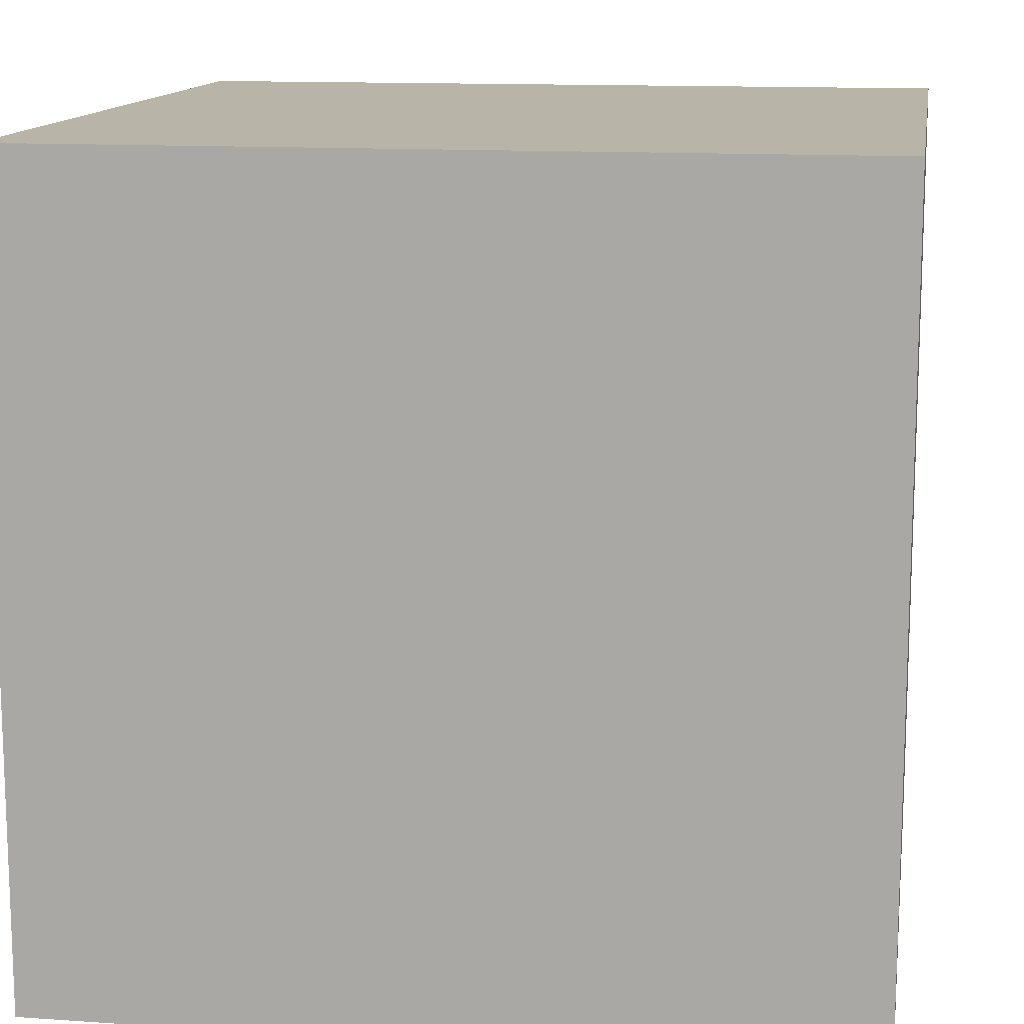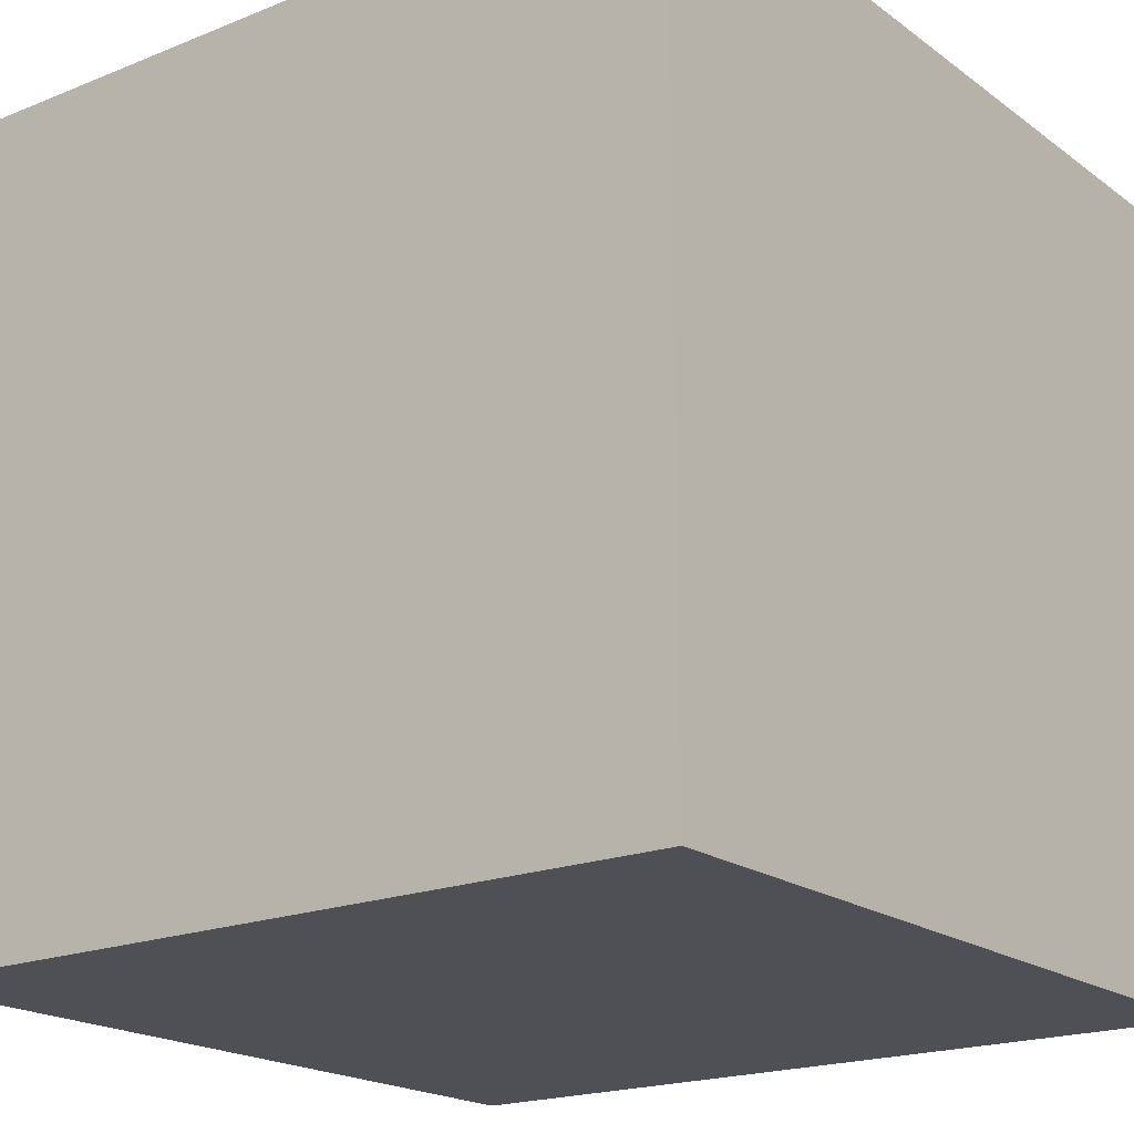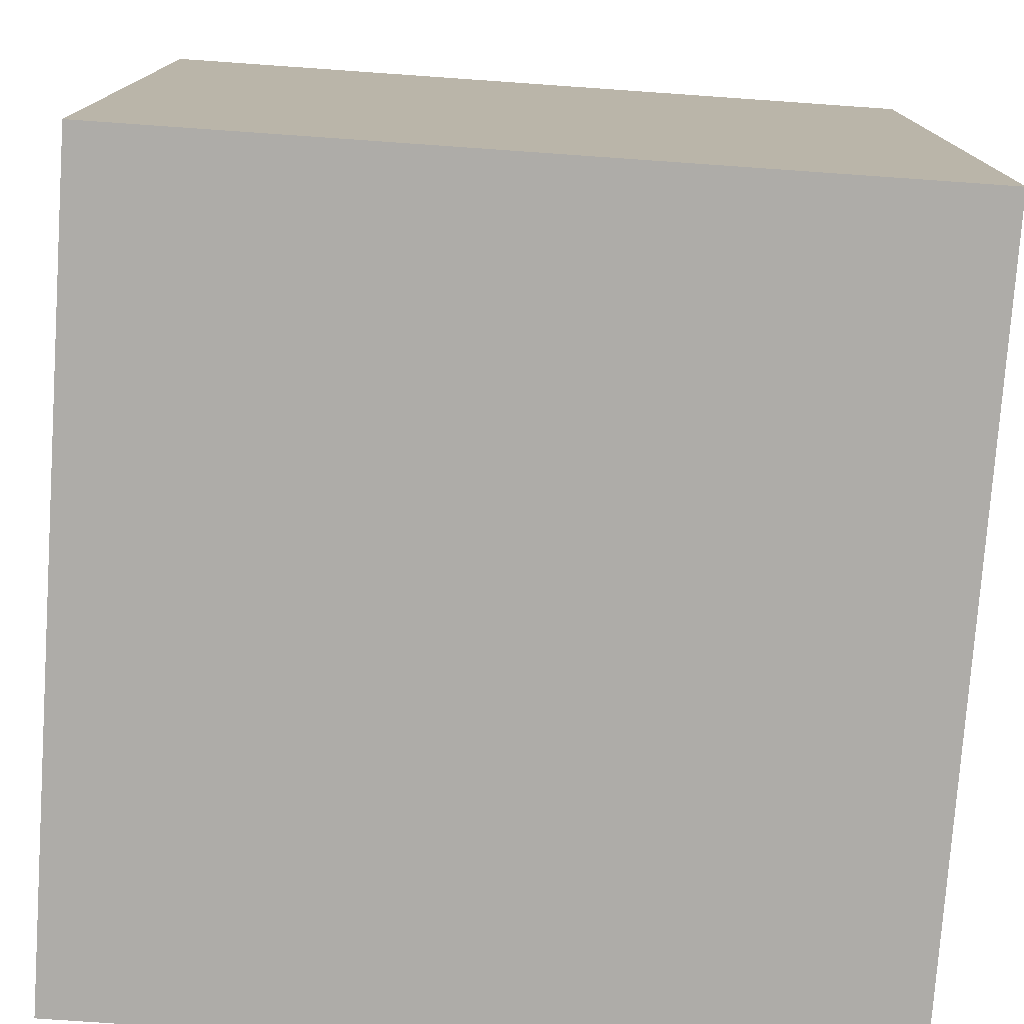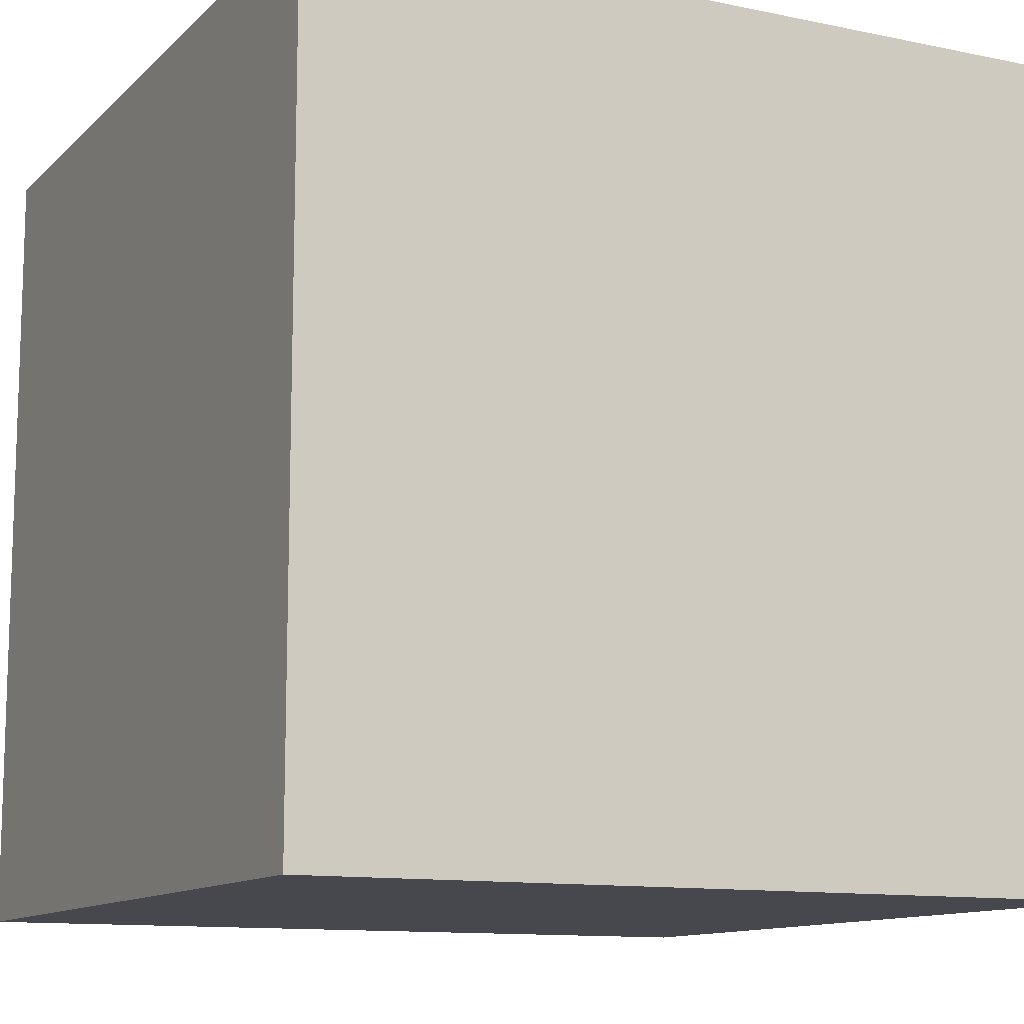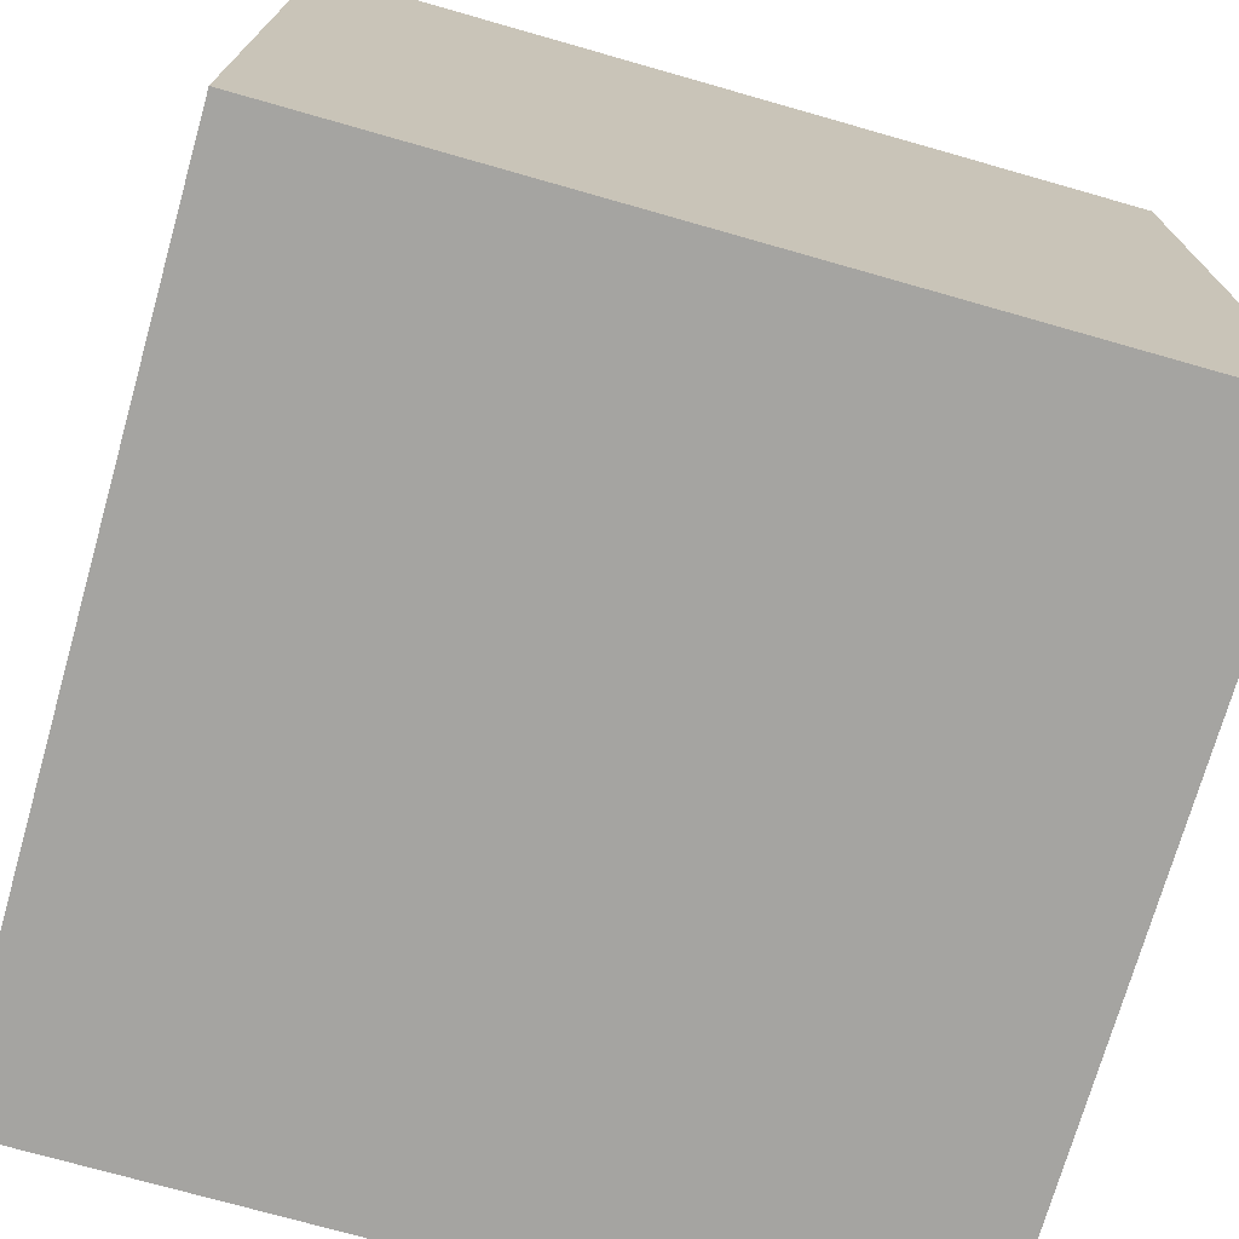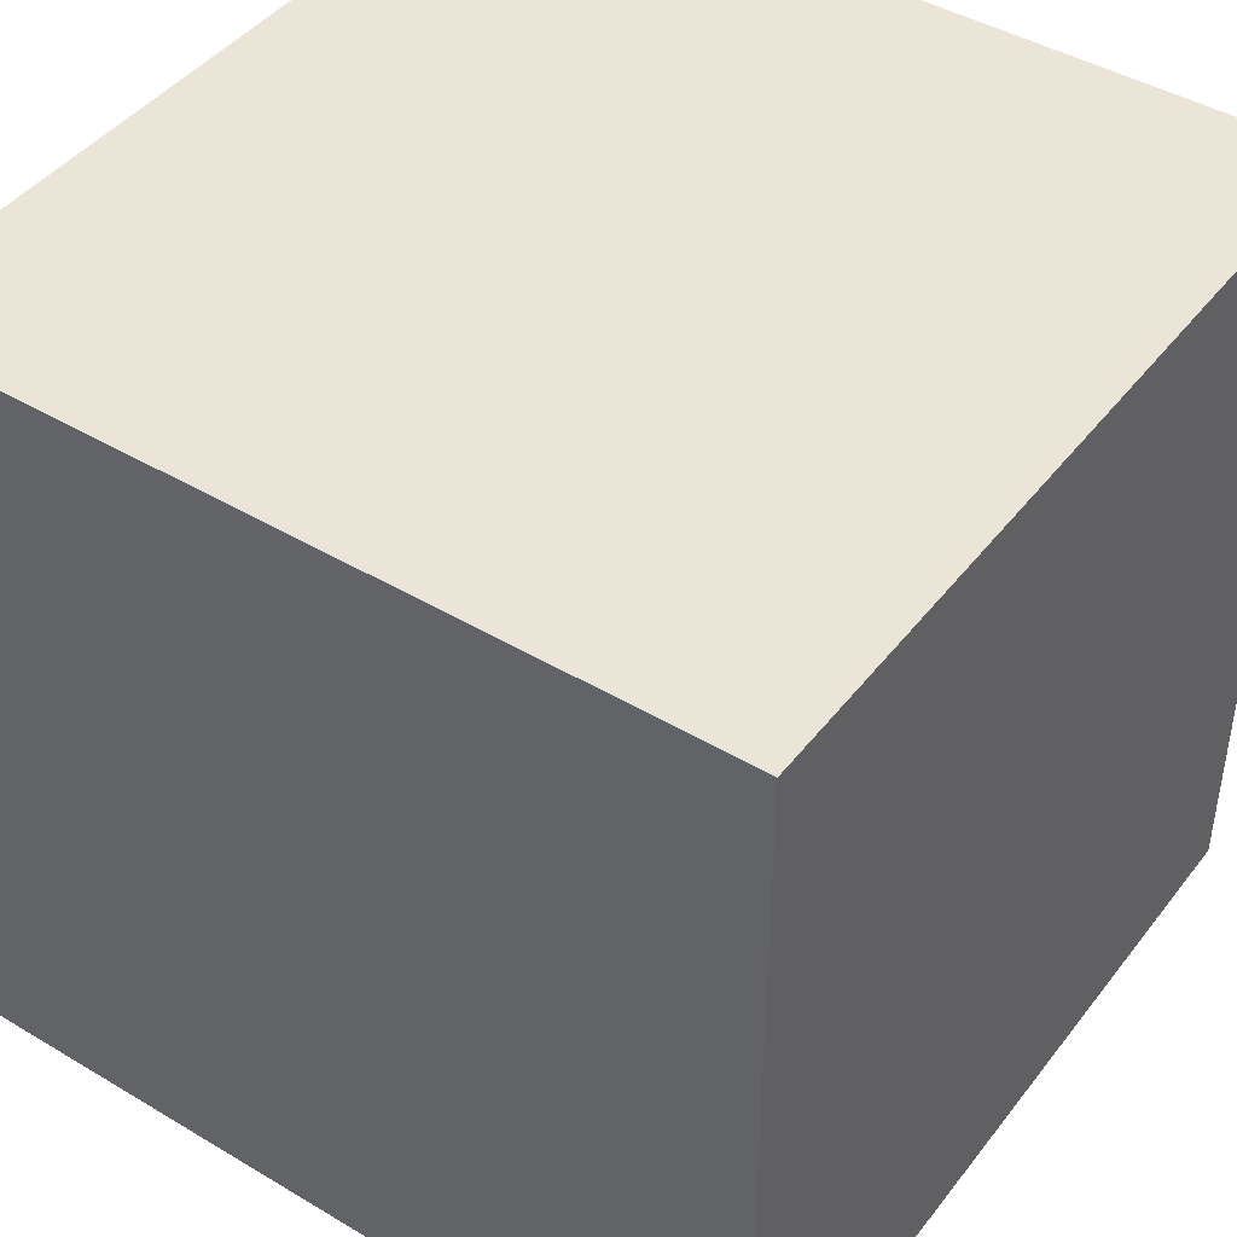
<metadata>
{"format":"obj","ext":"obj","renderer":"f3d","projection":"perspective","resolution":1024,"background":"white","views":[{"elev":13.0,"azim":8.9,"up":"+Y"},{"elev":-19.4,"azim":-143.0,"up":"+Y"},{"elev":-76.8,"azim":176.0,"up":"+Z"},{"elev":-11.7,"azim":63.4,"up":"+Y"},{"elev":-73.2,"azim":74.1,"up":"+Z"},{"elev":44.0,"azim":34.9,"up":"+Y"}]}
</metadata>
<code>
v -0.5 -0.5 0.5
v 0.5 -0.5 0.5
v 0.5 -0.5 -0.5
v -0.5 -0.5 -0.5
v -0.5 0.5 0.5
v 0.5 0.5 0.5
v 0.5 0.5 -0.5
v -0.5 0.5 -0.5
f 1 2 6
f 1 6 5
f 4 3 2
f 4 2 1
f 2 3 7
f 2 7 6
f 4 1 5
f 4 5 8
f 3 4 7
f 4 8 7
f 6 7 8
f 5 6 8

</code>
